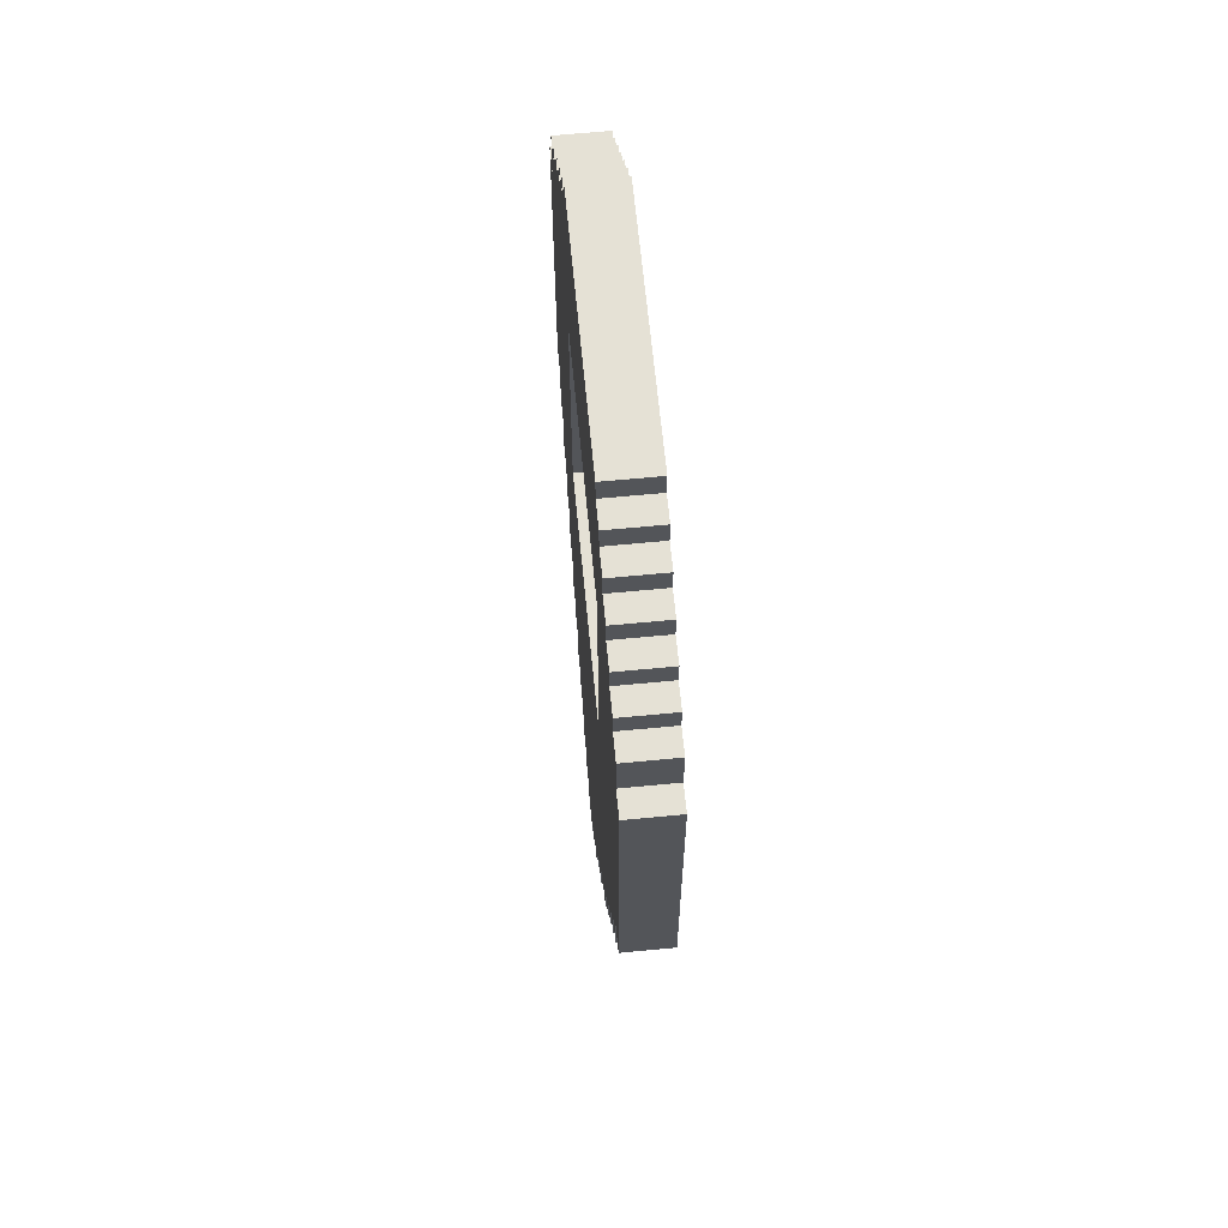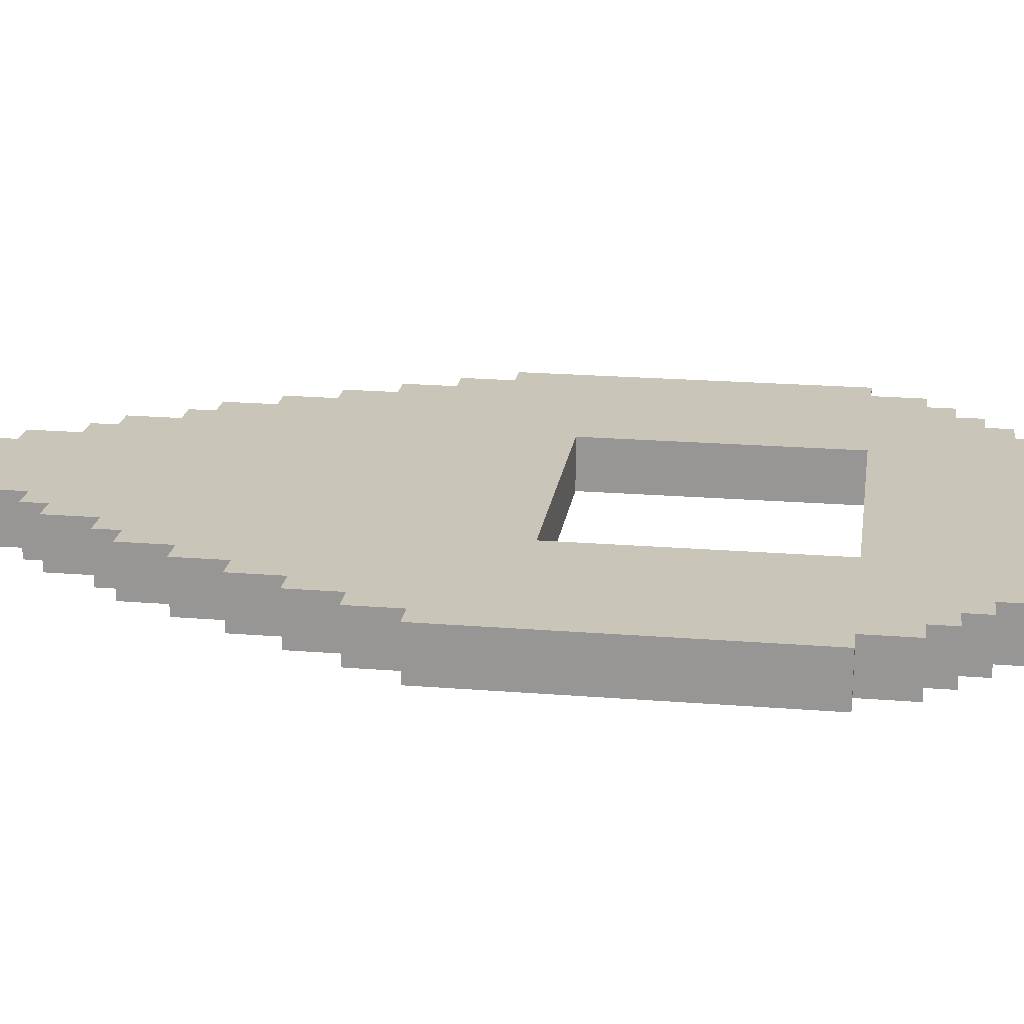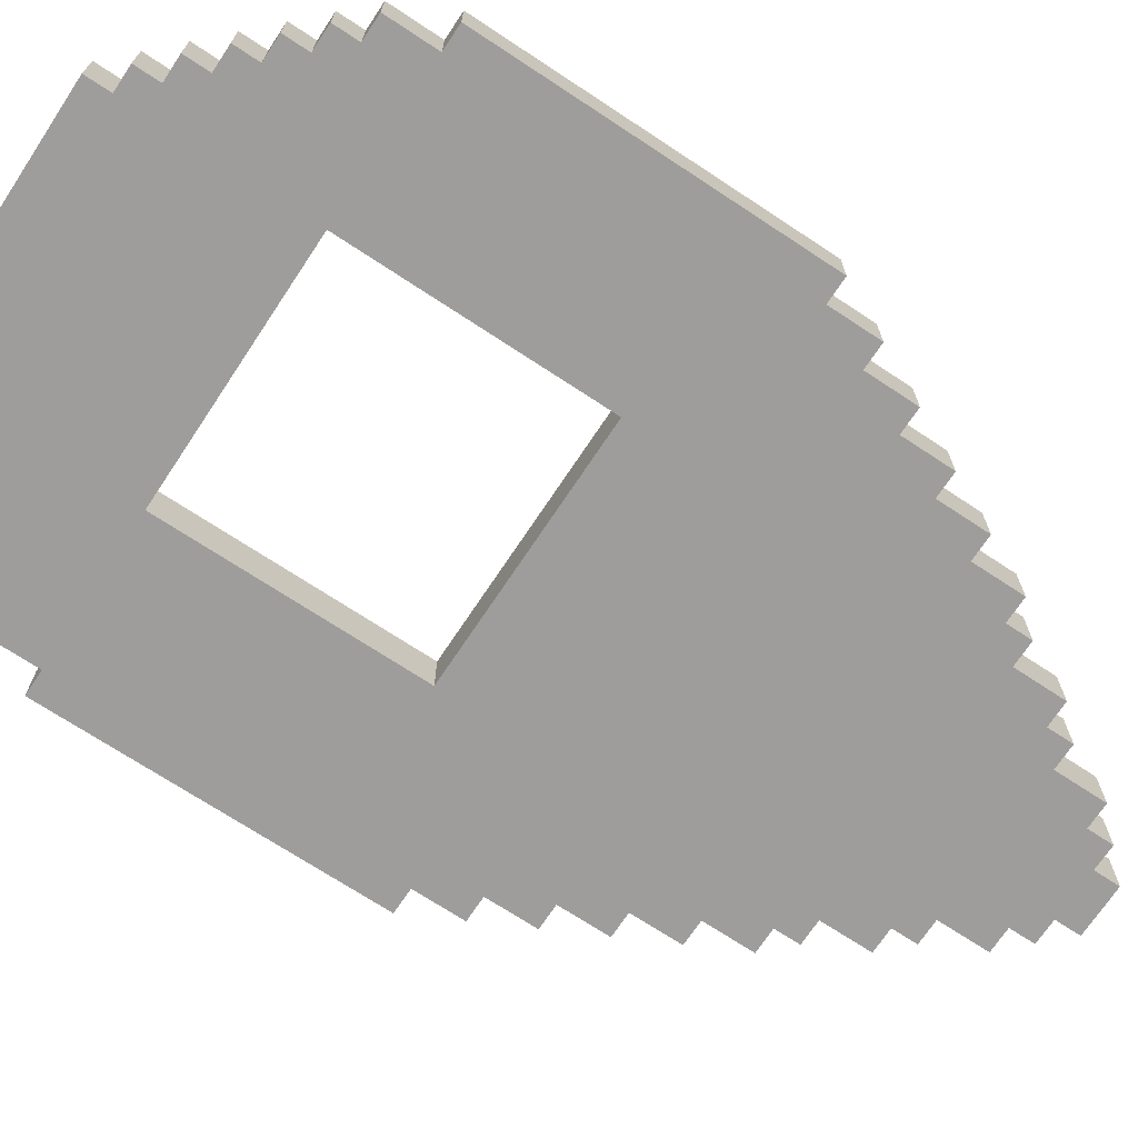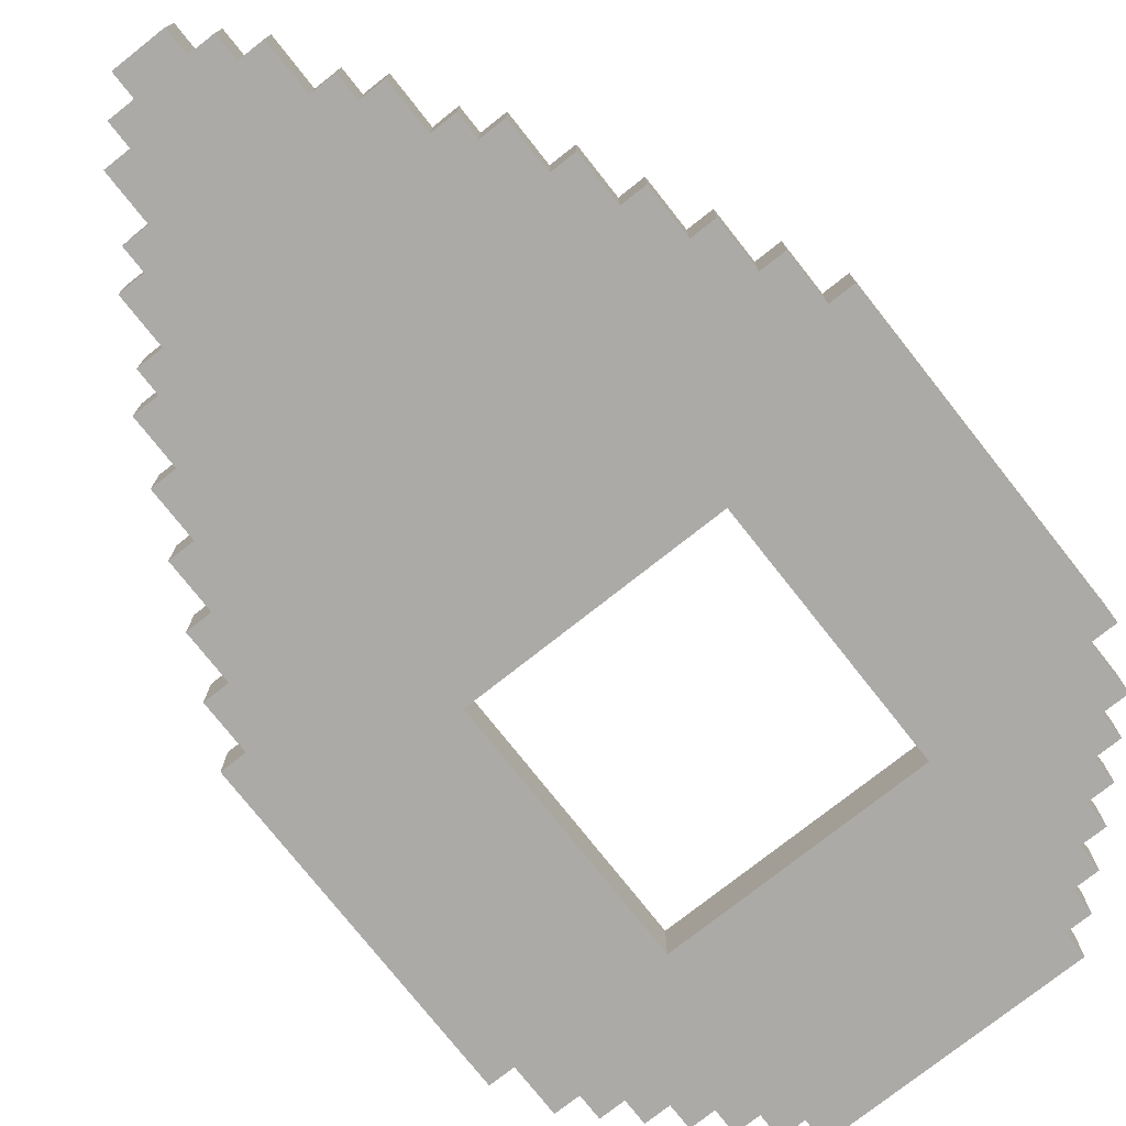
<metadata>
{"format":"obj","ext":"obj","renderer":"f3d","projection":"perspective","resolution":1024,"background":"white","views":[{"elev":65.0,"azim":-95.5,"up":"+Y"},{"elev":20.6,"azim":98.3,"up":"+Z"},{"elev":-70.4,"azim":-123.5,"up":"+Z"},{"elev":-76.1,"azim":38.3,"up":"+Z"}]}
</metadata>
<code>
o
v -1.1 1.9 0.4
v -1.1 1.9 0.2
v -1.1 3.2 0.4
v -1.1 3.2 0.2
v -1 1.7 0.4
v -1 1.7 0.2
v -1 1.9 0.4
v -1 1.9 0.2
v -1 3.2 0.4
v -1 3.2 0.2
v -1 3.4 0.4
v -1 3.4 0.2
v -0.9 1.5 0.4
v -0.9 1.5 0.2
v -0.9 1.7 0.4
v -0.9 1.7 0.2
v -0.9 3.4 0.4
v -0.9 3.4 0.2
v -0.9 3.5 0.4
v -0.9 3.5 0.2
v -0.8 1.3 0.4
v -0.8 1.3 0.2
v -0.8 1.5 0.4
v -0.8 1.5 0.2
v -0.8 3.5 0.4
v -0.8 3.5 0.2
v -0.8 3.6 0.4
v -0.8 3.6 0.2
v -0.7 1.1 0.4
v -0.7 1.1 0.2
v -0.7 1.3 0.4
v -0.7 1.3 0.2
v -0.7 3.6 0.4
v -0.7 3.6 0.2
v -0.7 3.7 0.4
v -0.7 3.7 0.2
v -0.6 0.9 0.4
v -0.6 0.9 0.2
v -0.6 1.1 0.4
v -0.6 1.1 0.2
v -0.6 3.7 0.4
v -0.6 3.7 0.2
v -0.6 3.8 0.4
v -0.6 3.8 0.2
v -0.5 0.8 0.4
v -0.5 0.8 0.2
v -0.5 0.9 0.4
v -0.5 0.9 0.2
v -0.5 3.8 0.4
v -0.5 3.8 0.2
v -0.5 3.9 0.4
v -0.5 3.9 0.2
v -0.4 0.6 0.4
v -0.4 0.6 0.2
v -0.4 0.8 0.4
v -0.4 0.8 0.2
v -0.4 3.9 0.4
v -0.4 3.9 0.2
v -0.4 4 0.4
v -0.4 4 0.2
v -0.3 0.5 0.4
v -0.3 0.5 0.2
v -0.3 0.6 0.4
v -0.3 0.6 0.2
v -0.2 0.3 0.4
v -0.2 0.3 0.2
v -0.2 0.5 0.4
v -0.2 0.5 0.2
v -0.1 0.2 0.4
v -0.1 0.2 0.2
v -0.1 0.3 0.4
v -0.1 0.3 0.2
v 0 0.1 0.4
v 0 0.1 0.2
v 0 0.2 0.4
v 0 0.2 0.2
v 0.6 2.2 0.4
v 0.6 2.2 0.2
v 0.6 3.2 0.4
v 0.6 3.2 0.2
v -0.4 2.2 0.4
v -0.4 2.2 0.2
v -0.4 3.2 0.4
v -0.4 3.2 0.2
v 0.2 0.1 0.4
v 0.2 0.1 0.2
v 0.2 0.2 0.4
v 0.2 0.2 0.2
v 0.3 0.2 0.4
v 0.3 0.2 0.2
v 0.3 0.3 0.4
v 0.3 0.3 0.2
v 0.4 0.3 0.4
v 0.4 0.3 0.2
v 0.4 0.5 0.4
v 0.4 0.5 0.2
v 0.5 0.5 0.4
v 0.5 0.5 0.2
v 0.5 0.6 0.4
v 0.5 0.6 0.2
v 0.6 0.6 0.4
v 0.6 0.6 0.2
v 0.6 0.8 0.4
v 0.6 0.8 0.2
v 0.6 3.9 0.4
v 0.6 3.9 0.2
v 0.6 4 0.4
v 0.6 4 0.2
v 0.7 0.8 0.4
v 0.7 0.8 0.2
v 0.7 0.9 0.4
v 0.7 0.9 0.2
v 0.7 3.8 0.4
v 0.7 3.8 0.2
v 0.7 3.9 0.4
v 0.7 3.9 0.2
v 0.8 0.9 0.4
v 0.8 0.9 0.2
v 0.8 1.1 0.4
v 0.8 1.1 0.2
v 0.8 3.7 0.4
v 0.8 3.7 0.2
v 0.8 3.8 0.4
v 0.8 3.8 0.2
v 0.9 1.1 0.4
v 0.9 1.1 0.2
v 0.9 1.3 0.4
v 0.9 1.3 0.2
v 0.9 3.6 0.4
v 0.9 3.6 0.2
v 0.9 3.7 0.4
v 0.9 3.7 0.2
v 1 1.3 0.4
v 1 1.3 0.2
v 1 1.5 0.4
v 1 1.5 0.2
v 1 3.5 0.4
v 1 3.5 0.2
v 1 3.6 0.4
v 1 3.6 0.2
v 1.1 1.5 0.4
v 1.1 1.5 0.2
v 1.1 1.7 0.4
v 1.1 1.7 0.2
v 1.1 3.4 0.4
v 1.1 3.4 0.2
v 1.1 3.5 0.4
v 1.1 3.5 0.2
v 1.2 1.7 0.4
v 1.2 1.7 0.2
v 1.2 1.9 0.4
v 1.2 1.9 0.2
v 1.2 3.2 0.4
v 1.2 3.2 0.2
v 1.2 3.4 0.4
v 1.2 3.4 0.2
v 1.3 1.9 0.4
v 1.3 1.9 0.2
v 1.3 3.2 0.4
v 1.3 3.2 0.2
v -1.1 1.9 0.4
v -1.1 3.2 0.4
v -1 1.7 0.4
v -1 1.9 0.4
v -1 3.2 0.4
v -1 3.4 0.4
v -0.9 1.5 0.4
v -0.9 1.7 0.4
v -0.9 3.4 0.4
v -0.9 3.5 0.4
v -0.8 1.3 0.4
v -0.8 1.5 0.4
v -0.8 3.5 0.4
v -0.8 3.6 0.4
v -0.7 1.1 0.4
v -0.7 1.3 0.4
v -0.7 3.6 0.4
v -0.7 3.7 0.4
v -0.6 0.9 0.4
v -0.6 1.1 0.4
v -0.6 3.7 0.4
v -0.6 3.8 0.4
v -0.5 0.8 0.4
v -0.5 0.9 0.4
v -0.5 3.8 0.4
v -0.5 3.9 0.4
v -0.4 0.6 0.4
v -0.4 0.8 0.4
v -0.4 2.2 0.4
v -0.4 3.2 0.4
v -0.4 3.9 0.4
v -0.4 4 0.4
v -0.3 0.5 0.4
v -0.3 0.6 0.4
v -0.2 0.3 0.4
v -0.2 0.5 0.4
v -0.1 0.2 0.4
v -0.1 0.3 0.4
v 0 0.1 0.4
v 0 0.2 0.4
v 0.2 0.1 0.4
v 0.2 0.2 0.4
v 0.3 0.2 0.4
v 0.3 0.3 0.4
v 0.4 0.3 0.4
v 0.4 0.5 0.4
v 0.5 0.5 0.4
v 0.5 0.6 0.4
v 0.6 0.6 0.4
v 0.6 0.8 0.4
v 0.6 2.2 0.4
v 0.6 3.2 0.4
v 0.6 3.9 0.4
v 0.6 4 0.4
v 0.7 0.8 0.4
v 0.7 0.9 0.4
v 0.7 3.8 0.4
v 0.7 3.9 0.4
v 0.8 0.9 0.4
v 0.8 1.1 0.4
v 0.8 3.7 0.4
v 0.8 3.8 0.4
v 0.9 1.1 0.4
v 0.9 1.3 0.4
v 0.9 3.6 0.4
v 0.9 3.7 0.4
v 1 1.3 0.4
v 1 1.5 0.4
v 1 3.5 0.4
v 1 3.6 0.4
v 1.1 1.5 0.4
v 1.1 1.7 0.4
v 1.1 3.4 0.4
v 1.1 3.5 0.4
v 1.2 1.7 0.4
v 1.2 1.9 0.4
v 1.2 3.2 0.4
v 1.2 3.4 0.4
v 1.3 1.9 0.4
v 1.3 3.2 0.4
v -1.1 1.9 0.2
v -1.1 3.2 0.2
v -1 1.7 0.2
v -1 1.9 0.2
v -1 3.2 0.2
v -1 3.4 0.2
v -0.9 1.5 0.2
v -0.9 1.7 0.2
v -0.9 3.4 0.2
v -0.9 3.5 0.2
v -0.8 1.3 0.2
v -0.8 1.5 0.2
v -0.8 3.5 0.2
v -0.8 3.6 0.2
v -0.7 1.1 0.2
v -0.7 1.3 0.2
v -0.7 3.6 0.2
v -0.7 3.7 0.2
v -0.6 0.9 0.2
v -0.6 1.1 0.2
v -0.6 3.7 0.2
v -0.6 3.8 0.2
v -0.5 0.8 0.2
v -0.5 0.9 0.2
v -0.5 3.8 0.2
v -0.5 3.9 0.2
v -0.4 0.6 0.2
v -0.4 0.8 0.2
v -0.4 2.2 0.2
v -0.4 3.2 0.2
v -0.4 3.9 0.2
v -0.4 4 0.2
v -0.3 0.5 0.2
v -0.3 0.6 0.2
v -0.2 0.3 0.2
v -0.2 0.5 0.2
v -0.1 0.2 0.2
v -0.1 0.3 0.2
v 0 0.1 0.2
v 0 0.2 0.2
v 0.2 0.1 0.2
v 0.2 0.2 0.2
v 0.3 0.2 0.2
v 0.3 0.3 0.2
v 0.4 0.3 0.2
v 0.4 0.5 0.2
v 0.5 0.5 0.2
v 0.5 0.6 0.2
v 0.6 0.6 0.2
v 0.6 0.8 0.2
v 0.6 2.2 0.2
v 0.6 3.2 0.2
v 0.6 3.9 0.2
v 0.6 4 0.2
v 0.7 0.8 0.2
v 0.7 0.9 0.2
v 0.7 3.8 0.2
v 0.7 3.9 0.2
v 0.8 0.9 0.2
v 0.8 1.1 0.2
v 0.8 3.7 0.2
v 0.8 3.8 0.2
v 0.9 1.1 0.2
v 0.9 1.3 0.2
v 0.9 3.6 0.2
v 0.9 3.7 0.2
v 1 1.3 0.2
v 1 1.5 0.2
v 1 3.5 0.2
v 1 3.6 0.2
v 1.1 1.5 0.2
v 1.1 1.7 0.2
v 1.1 3.4 0.2
v 1.1 3.5 0.2
v 1.2 1.7 0.2
v 1.2 1.9 0.2
v 1.2 3.2 0.2
v 1.2 3.4 0.2
v 1.3 1.9 0.2
v 1.3 3.2 0.2
v 0 0.1 0.4
v 0.2 0.1 0.4
v 0 0.1 0.2
v 0.2 0.1 0.2
v -0.1 0.2 0.4
v 0 0.2 0.4
v 0.2 0.2 0.4
v 0.3 0.2 0.4
v -0.1 0.2 0.2
v 0 0.2 0.2
v 0.2 0.2 0.2
v 0.3 0.2 0.2
v -0.2 0.3 0.4
v -0.1 0.3 0.4
v 0.3 0.3 0.4
v 0.4 0.3 0.4
v -0.2 0.3 0.2
v -0.1 0.3 0.2
v 0.3 0.3 0.2
v 0.4 0.3 0.2
v -0.3 0.5 0.4
v -0.2 0.5 0.4
v 0.4 0.5 0.4
v 0.5 0.5 0.4
v -0.3 0.5 0.2
v -0.2 0.5 0.2
v 0.4 0.5 0.2
v 0.5 0.5 0.2
v -0.4 0.6 0.4
v -0.3 0.6 0.4
v 0.5 0.6 0.4
v 0.6 0.6 0.4
v -0.4 0.6 0.2
v -0.3 0.6 0.2
v 0.5 0.6 0.2
v 0.6 0.6 0.2
v -0.5 0.8 0.4
v -0.4 0.8 0.4
v 0.6 0.8 0.4
v 0.7 0.8 0.4
v -0.5 0.8 0.2
v -0.4 0.8 0.2
v 0.6 0.8 0.2
v 0.7 0.8 0.2
v -0.6 0.9 0.4
v -0.5 0.9 0.4
v 0.7 0.9 0.4
v 0.8 0.9 0.4
v -0.6 0.9 0.2
v -0.5 0.9 0.2
v 0.7 0.9 0.2
v 0.8 0.9 0.2
v -0.7 1.1 0.4
v -0.6 1.1 0.4
v 0.8 1.1 0.4
v 0.9 1.1 0.4
v -0.7 1.1 0.2
v -0.6 1.1 0.2
v 0.8 1.1 0.2
v 0.9 1.1 0.2
v -0.8 1.3 0.4
v -0.7 1.3 0.4
v 0.9 1.3 0.4
v 1 1.3 0.4
v -0.8 1.3 0.2
v -0.7 1.3 0.2
v 0.9 1.3 0.2
v 1 1.3 0.2
v -0.9 1.5 0.4
v -0.8 1.5 0.4
v 1 1.5 0.4
v 1.1 1.5 0.4
v -0.9 1.5 0.2
v -0.8 1.5 0.2
v 1 1.5 0.2
v 1.1 1.5 0.2
v -1 1.7 0.4
v -0.9 1.7 0.4
v 1.1 1.7 0.4
v 1.2 1.7 0.4
v -1 1.7 0.2
v -0.9 1.7 0.2
v 1.1 1.7 0.2
v 1.2 1.7 0.2
v -1.1 1.9 0.4
v -1 1.9 0.4
v 1.2 1.9 0.4
v 1.3 1.9 0.4
v -1.1 1.9 0.2
v -1 1.9 0.2
v 1.2 1.9 0.2
v 1.3 1.9 0.2
v -0.4 3.2 0.4
v 0.6 3.2 0.4
v -0.4 3.2 0.2
v 0.6 3.2 0.2
v -0.4 2.2 0.4
v 0.6 2.2 0.4
v -0.4 2.2 0.2
v 0.6 2.2 0.2
v -1.1 3.2 0.4
v -1 3.2 0.4
v 1.2 3.2 0.4
v 1.3 3.2 0.4
v -1.1 3.2 0.2
v -1 3.2 0.2
v 1.2 3.2 0.2
v 1.3 3.2 0.2
v -1 3.4 0.4
v -0.9 3.4 0.4
v 1.1 3.4 0.4
v 1.2 3.4 0.4
v -1 3.4 0.2
v -0.9 3.4 0.2
v 1.1 3.4 0.2
v 1.2 3.4 0.2
v -0.9 3.5 0.4
v -0.8 3.5 0.4
v 1 3.5 0.4
v 1.1 3.5 0.4
v -0.9 3.5 0.2
v -0.8 3.5 0.2
v 1 3.5 0.2
v 1.1 3.5 0.2
v -0.8 3.6 0.4
v -0.7 3.6 0.4
v 0.9 3.6 0.4
v 1 3.6 0.4
v -0.8 3.6 0.2
v -0.7 3.6 0.2
v 0.9 3.6 0.2
v 1 3.6 0.2
v -0.7 3.7 0.4
v -0.6 3.7 0.4
v 0.8 3.7 0.4
v 0.9 3.7 0.4
v -0.7 3.7 0.2
v -0.6 3.7 0.2
v 0.8 3.7 0.2
v 0.9 3.7 0.2
v -0.6 3.8 0.4
v -0.5 3.8 0.4
v 0.7 3.8 0.4
v 0.8 3.8 0.4
v -0.6 3.8 0.2
v -0.5 3.8 0.2
v 0.7 3.8 0.2
v 0.8 3.8 0.2
v -0.5 3.9 0.4
v -0.4 3.9 0.4
v 0.6 3.9 0.4
v 0.7 3.9 0.4
v -0.5 3.9 0.2
v -0.4 3.9 0.2
v 0.6 3.9 0.2
v 0.7 3.9 0.2
v -0.4 4 0.4
v 0.6 4 0.4
v -0.4 4 0.2
v 0.6 4 0.2
f 3 2 1
f 4 2 3
f 7 6 5
f 8 6 7
f 11 10 9
f 12 10 11
f 15 14 13
f 16 14 15
f 19 18 17
f 20 18 19
f 23 22 21
f 24 22 23
f 27 26 25
f 28 26 27
f 31 30 29
f 32 30 31
f 35 34 33
f 36 34 35
f 39 38 37
f 40 38 39
f 43 42 41
f 44 42 43
f 47 46 45
f 48 46 47
f 51 50 49
f 52 50 51
f 55 54 53
f 56 54 55
f 59 58 57
f 60 58 59
f 63 62 61
f 64 62 63
f 67 66 65
f 68 66 67
f 71 70 69
f 72 70 71
f 75 74 73
f 76 74 75
f 79 78 77
f 80 78 79
f 81 82 83
f 83 82 84
f 85 86 87
f 87 86 88
f 89 90 91
f 91 90 92
f 93 94 95
f 95 94 96
f 97 98 99
f 99 98 100
f 101 102 103
f 103 102 104
f 105 106 107
f 107 106 108
f 109 110 111
f 111 110 112
f 113 114 115
f 115 114 116
f 117 118 119
f 119 118 120
f 121 122 123
f 123 122 124
f 125 126 127
f 127 126 128
f 129 130 131
f 131 130 132
f 133 134 135
f 135 134 136
f 137 138 139
f 139 138 140
f 141 142 143
f 143 142 144
f 145 146 147
f 147 146 148
f 149 150 151
f 151 150 152
f 153 154 155
f 155 154 156
f 157 158 159
f 159 158 160
f 164 162 161
f 165 162 164
f 168 164 163
f 168 166 165
f 168 165 164
f 169 166 168
f 172 168 167
f 172 170 169
f 172 169 168
f 173 170 172
f 176 172 171
f 176 174 173
f 176 173 172
f 177 174 176
f 180 176 175
f 180 178 177
f 180 177 176
f 181 178 180
f 184 180 179
f 184 182 181
f 184 181 180
f 185 182 184
f 188 184 183
f 188 186 185
f 188 185 184
f 189 186 188
f 190 186 189
f 191 186 190
f 194 188 187
f 194 189 188
f 196 194 193
f 198 196 195
f 200 198 197
f 201 200 199
f 202 198 200
f 202 200 201
f 203 198 202
f 204 196 198
f 204 198 203
f 205 196 204
f 206 194 196
f 206 196 205
f 207 194 206
f 208 189 194
f 208 194 207
f 209 189 208
f 210 189 209
f 211 189 210
f 212 191 190
f 212 192 191
f 213 192 212
f 214 192 213
f 215 211 210
f 215 213 212
f 215 212 211
f 216 213 215
f 217 213 216
f 218 213 217
f 219 217 216
f 220 217 219
f 221 217 220
f 222 217 221
f 223 221 220
f 224 221 223
f 225 221 224
f 226 221 225
f 227 225 224
f 228 225 227
f 229 225 228
f 230 225 229
f 231 229 228
f 232 229 231
f 233 229 232
f 234 229 233
f 235 233 232
f 236 233 235
f 237 233 236
f 238 233 237
f 239 237 236
f 240 237 239
f 241 242 244
f 244 242 245
f 243 244 248
f 245 246 248
f 244 245 248
f 248 246 249
f 247 248 252
f 249 250 252
f 248 249 252
f 252 250 253
f 251 252 256
f 253 254 256
f 252 253 256
f 256 254 257
f 255 256 260
f 257 258 260
f 256 257 260
f 260 258 261
f 259 260 264
f 261 262 264
f 260 261 264
f 264 262 265
f 263 264 268
f 265 266 268
f 264 265 268
f 268 266 269
f 269 266 270
f 270 266 271
f 267 268 274
f 268 269 274
f 273 274 276
f 275 276 278
f 277 278 280
f 279 280 281
f 280 278 282
f 281 280 282
f 282 278 283
f 278 276 284
f 283 278 284
f 284 276 285
f 276 274 286
f 285 276 286
f 286 274 287
f 274 269 288
f 287 274 288
f 288 269 289
f 289 269 290
f 290 269 291
f 270 271 292
f 271 272 292
f 292 272 293
f 293 272 294
f 290 291 295
f 292 293 295
f 291 292 295
f 295 293 296
f 296 293 297
f 297 293 298
f 296 297 299
f 299 297 300
f 300 297 301
f 301 297 302
f 300 301 303
f 303 301 304
f 304 301 305
f 305 301 306
f 304 305 307
f 307 305 308
f 308 305 309
f 309 305 310
f 308 309 311
f 311 309 312
f 312 309 313
f 313 309 314
f 312 313 315
f 315 313 316
f 316 313 317
f 317 313 318
f 316 317 319
f 319 317 320
f 323 322 321
f 324 322 323
f 329 326 325
f 330 326 329
f 331 328 327
f 332 328 331
f 337 334 333
f 338 334 337
f 339 336 335
f 340 336 339
f 345 342 341
f 346 342 345
f 347 344 343
f 348 344 347
f 353 350 349
f 354 350 353
f 355 352 351
f 356 352 355
f 361 358 357
f 362 358 361
f 363 360 359
f 364 360 363
f 369 366 365
f 370 366 369
f 371 368 367
f 372 368 371
f 377 374 373
f 378 374 377
f 379 376 375
f 380 376 379
f 385 382 381
f 386 382 385
f 387 384 383
f 388 384 387
f 393 390 389
f 394 390 393
f 395 392 391
f 396 392 395
f 401 398 397
f 402 398 401
f 403 400 399
f 404 400 403
f 409 406 405
f 410 406 409
f 411 408 407
f 412 408 411
f 415 414 413
f 416 414 415
f 417 418 419
f 419 418 420
f 421 422 425
f 425 422 426
f 423 424 427
f 427 424 428
f 429 430 433
f 433 430 434
f 431 432 435
f 435 432 436
f 437 438 441
f 441 438 442
f 439 440 443
f 443 440 444
f 445 446 449
f 449 446 450
f 447 448 451
f 451 448 452
f 453 454 457
f 457 454 458
f 455 456 459
f 459 456 460
f 461 462 465
f 465 462 466
f 463 464 467
f 467 464 468
f 469 470 473
f 473 470 474
f 471 472 475
f 475 472 476
f 477 478 479
f 479 478 480

</code>
